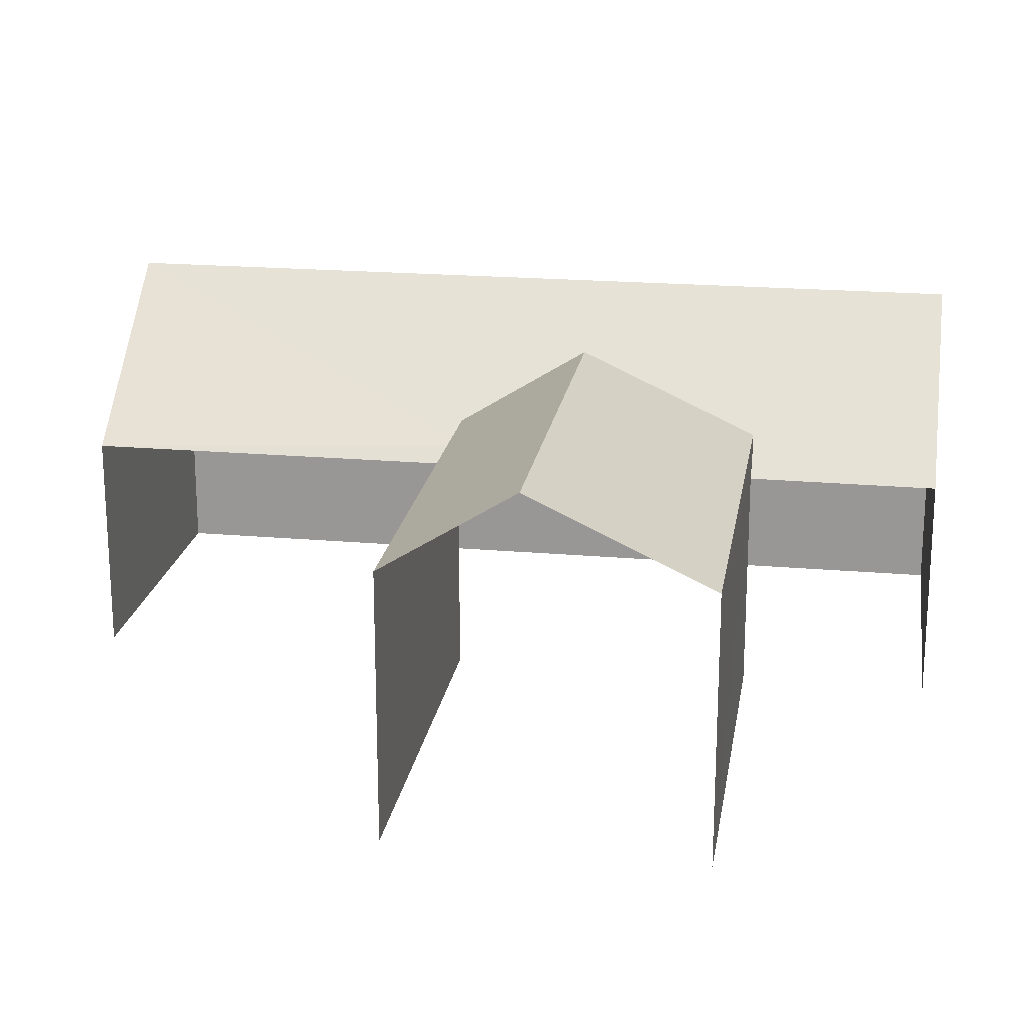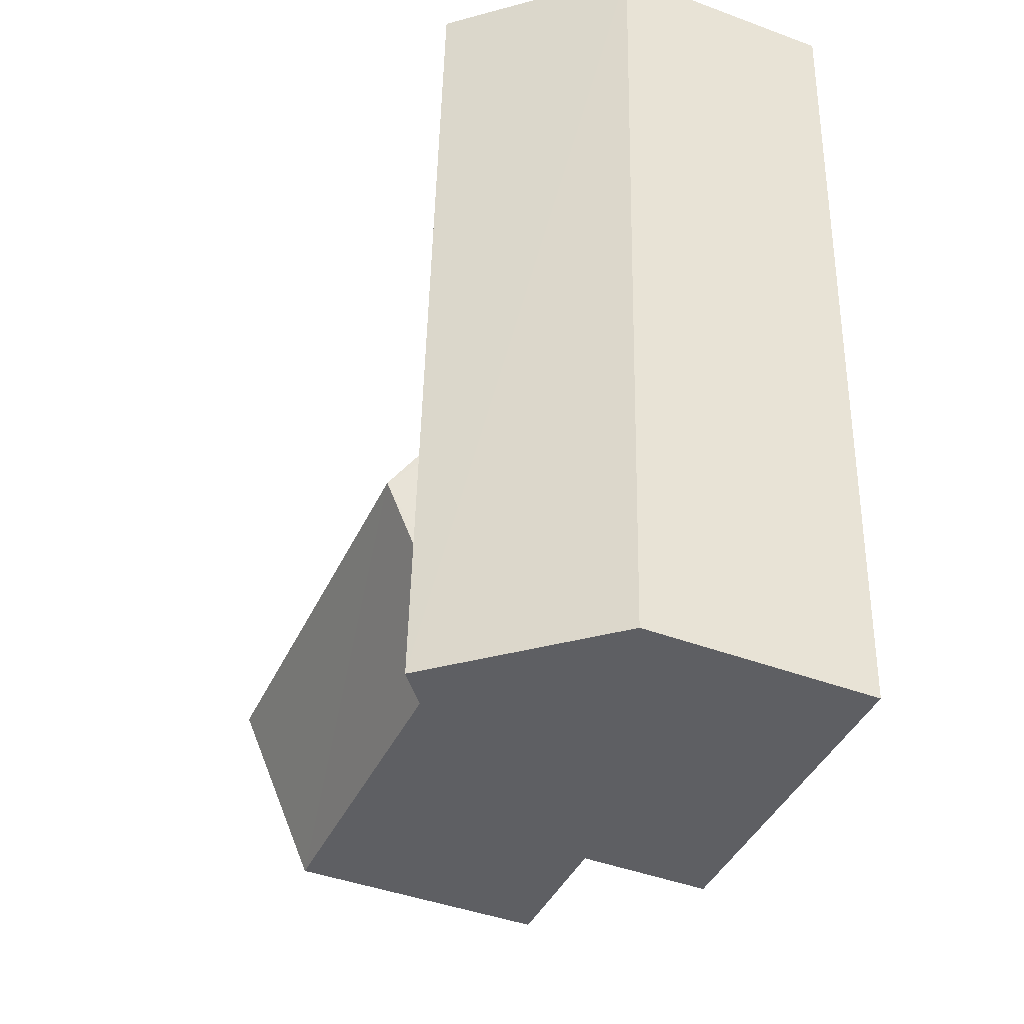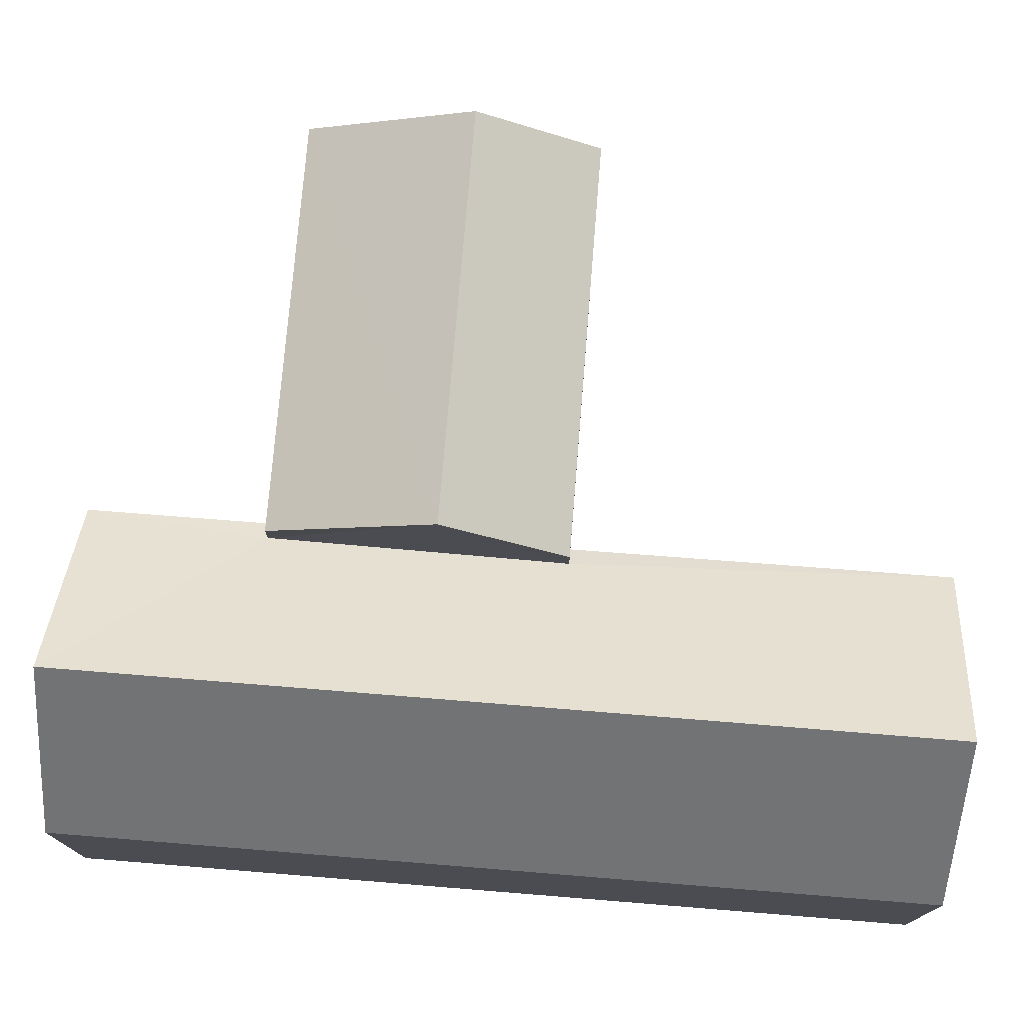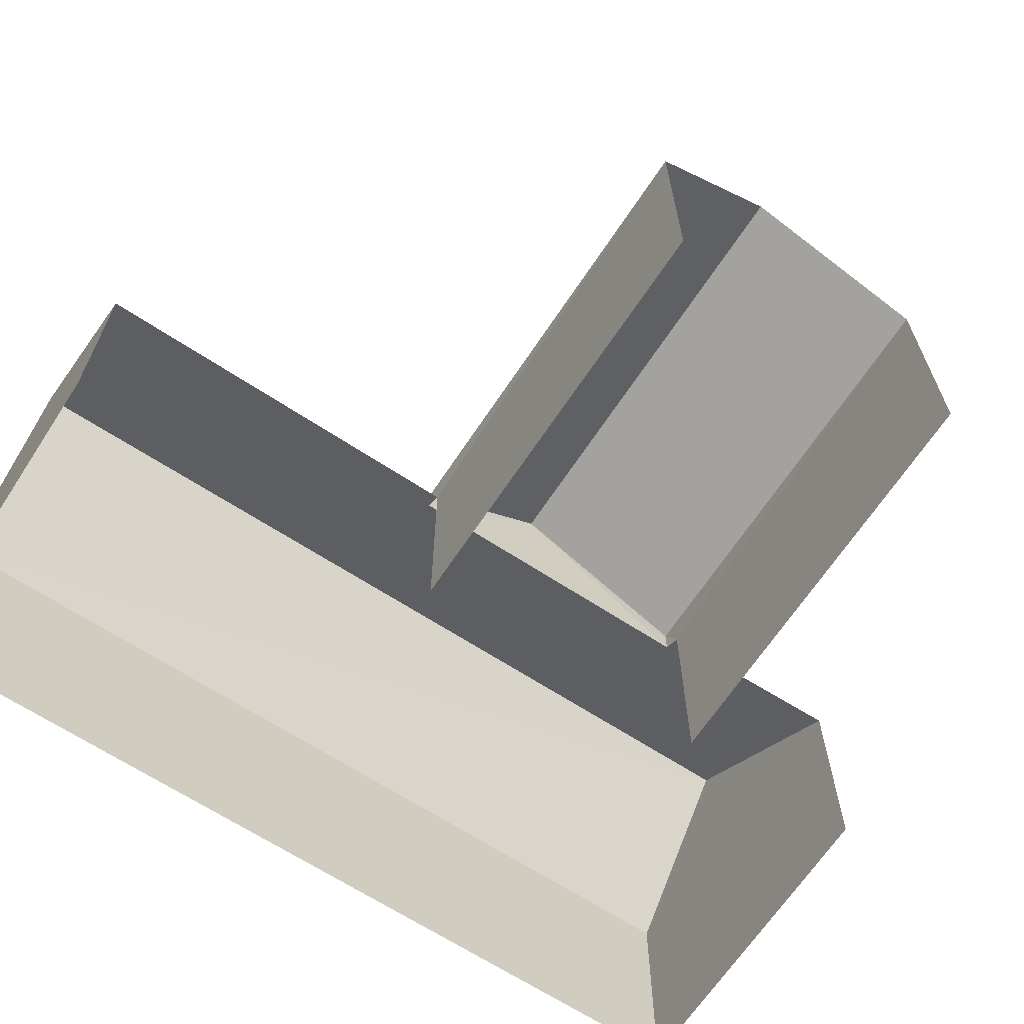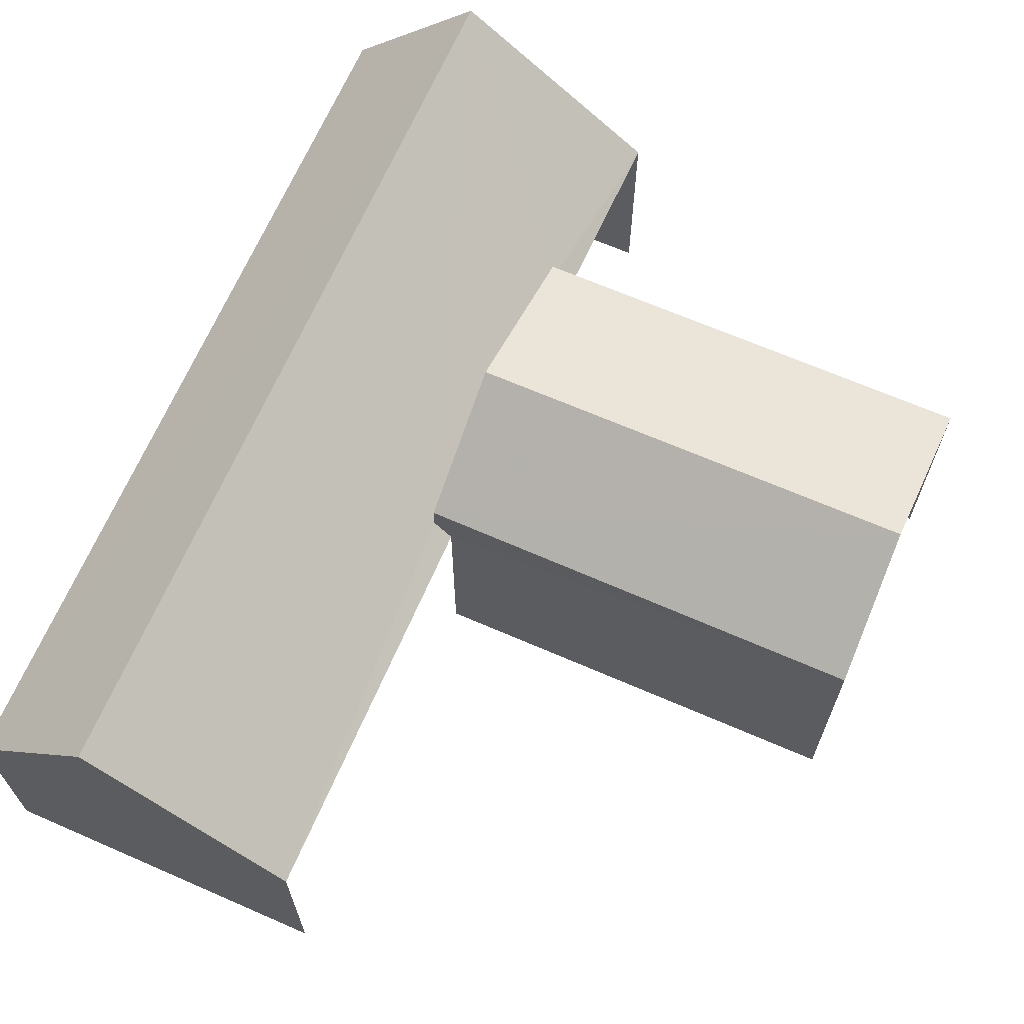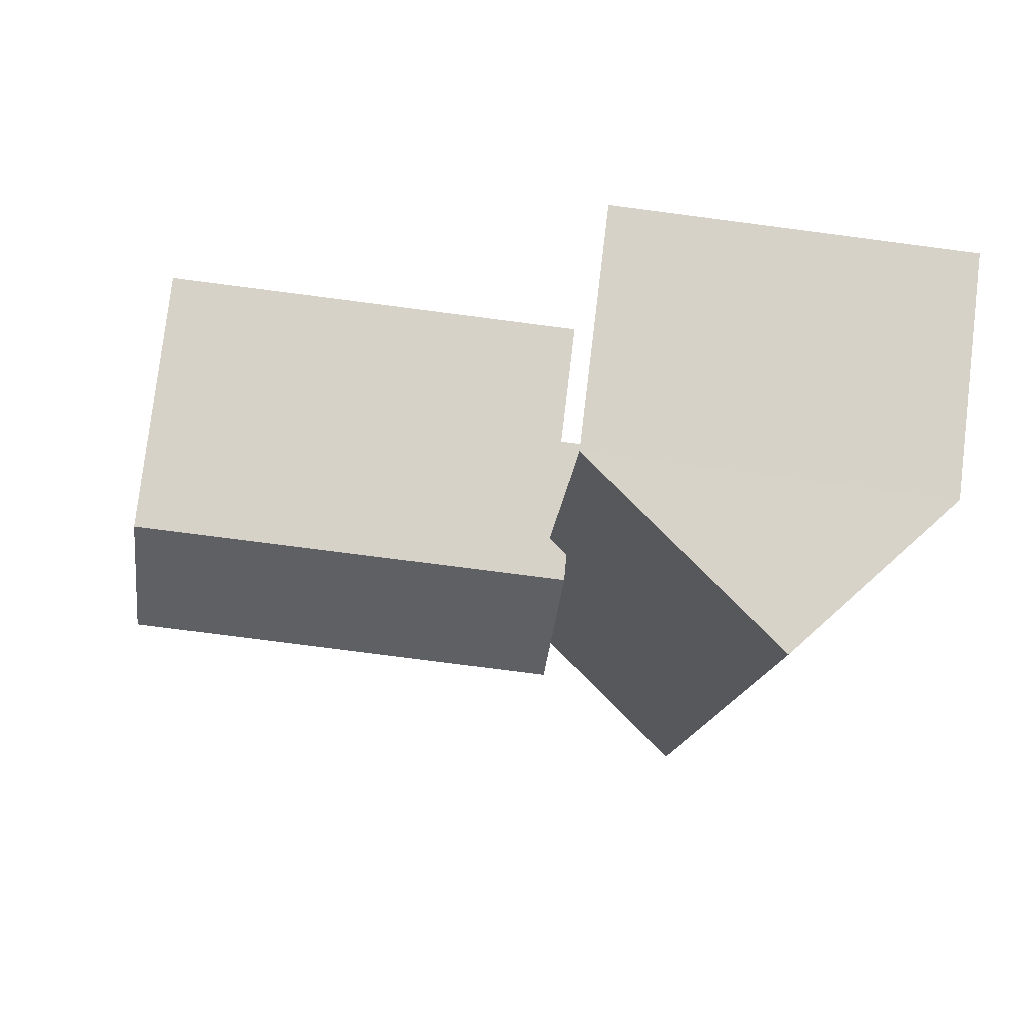
<metadata>
{"format":"obj","ext":"obj","renderer":"f3d","projection":"perspective","resolution":1024,"background":"white","views":[{"elev":20.1,"azim":-83.9,"up":"+Z"},{"elev":-43.8,"azim":66.7,"up":"+Y"},{"elev":75.2,"azim":91.6,"up":"+Z"},{"elev":-65.9,"azim":-126.3,"up":"+Z"},{"elev":67.2,"azim":-159.4,"up":"+Z"},{"elev":78.0,"azim":6.7,"up":"+Y"}]}
</metadata>
<code>
v -3.721e+05 -1.044e+05 31.74
v -3.721e+05 -1.044e+05 31.74
v -3.721e+05 -1.044e+05 31.74
v -3.721e+05 -1.044e+05 31.74
v -3.721e+05 -1.044e+05 31.74
v -3.721e+05 -1.044e+05 31.74
v -3.721e+05 -1.044e+05 31.74
v -3.721e+05 -1.044e+05 31.74
v -3.721e+05 -1.044e+05 34.32
v -3.721e+05 -1.044e+05 34.32
v -3.721e+05 -1.044e+05 34.5
v -3.721e+05 -1.044e+05 36.08
v -3.721e+05 -1.044e+05 34.32
v -3.721e+05 -1.044e+05 34.5
v -3.721e+05 -1.044e+05 34.32
v -3.721e+05 -1.044e+05 36.08
v -3.721e+05 -1.044e+05 34.8
v -3.721e+05 -1.044e+05 34.8
v -3.721e+05 -1.044e+05 35.73
v -3.721e+05 -1.044e+05 35.73
v -3.721e+05 -1.044e+05 34.8
v -3.721e+05 -1.044e+05 34.8
v -3.721e+05 -1.044e+05 34.32
v -3.721e+05 -1.044e+05 34.32
f 1 2 3
f 4 2 1
f 3 5 6
f 7 1 8
f 1 6 8
f 1 3 6
f 22 7 17
f 22 17 20
f 7 8 17
f 6 5 10
f 9 6 10
f 13 15 4
f 1 13 4
f 9 10 11
f 10 12 11
f 13 14 15
f 14 12 16
f 11 12 14
f 15 14 16
f 17 18 19
f 20 17 19
f 21 22 20
f 19 21 20
f 12 23 16
f 12 24 23
f 21 19 14
f 14 19 11
f 19 18 11
f 23 3 2
f 23 24 3
f 5 3 10
f 10 24 12
f 10 3 24
f 2 4 23
f 23 15 16
f 23 4 15
f 8 9 17
f 17 9 18
f 8 6 9
f 18 9 11
f 1 7 13
f 7 22 13
f 13 21 14
f 13 22 21

</code>
